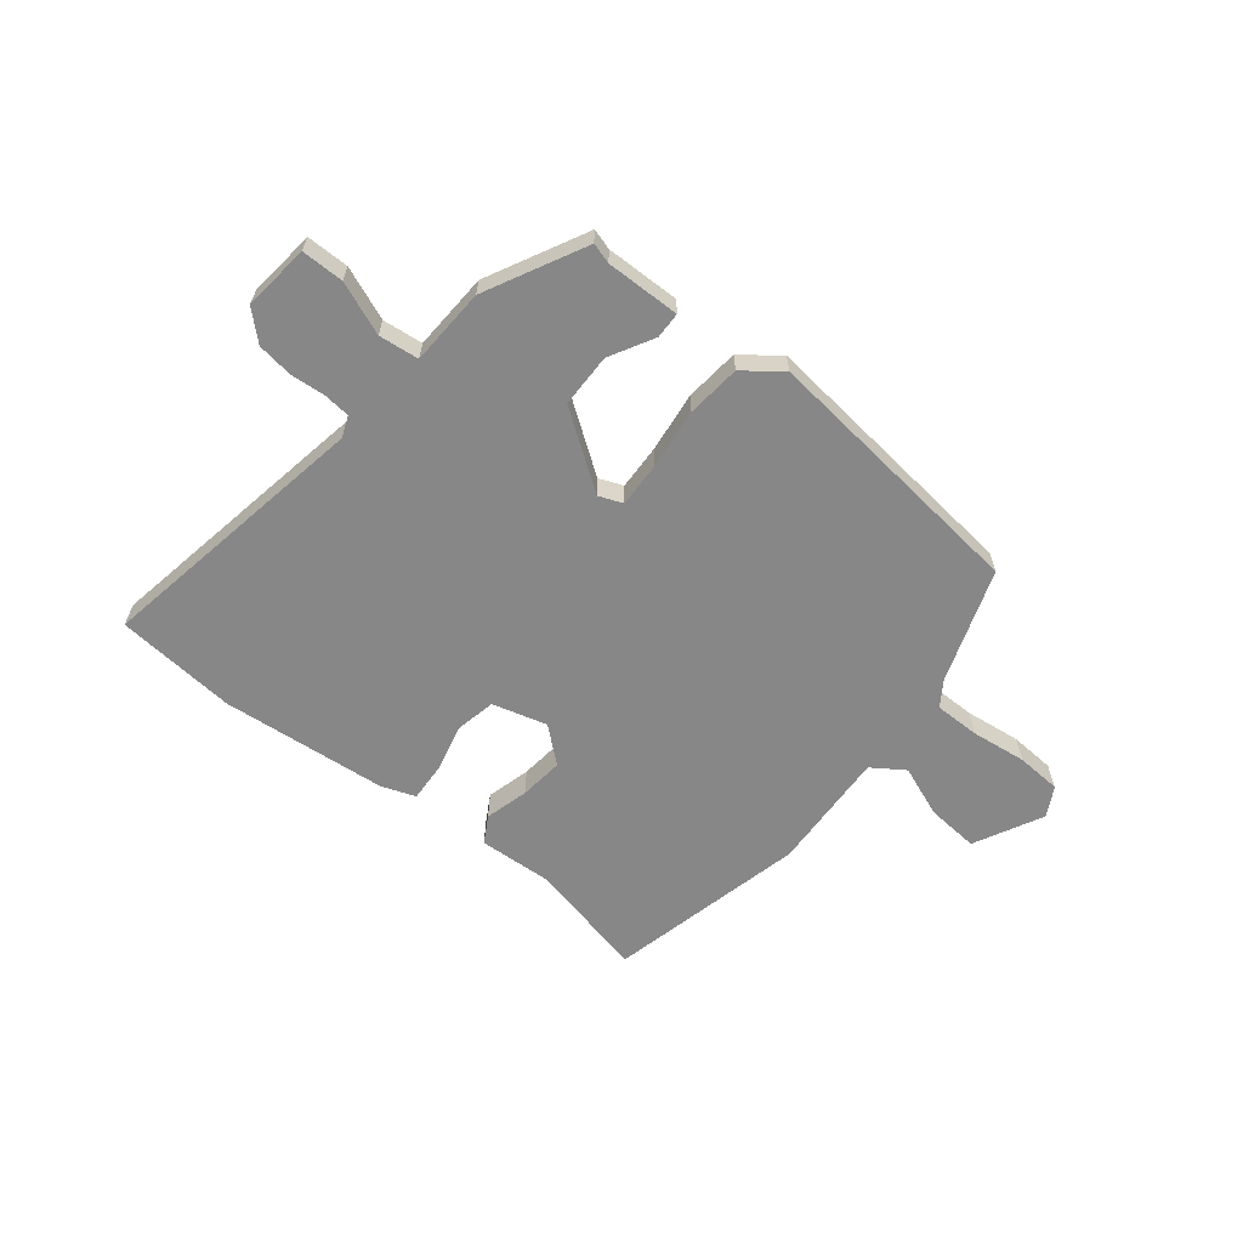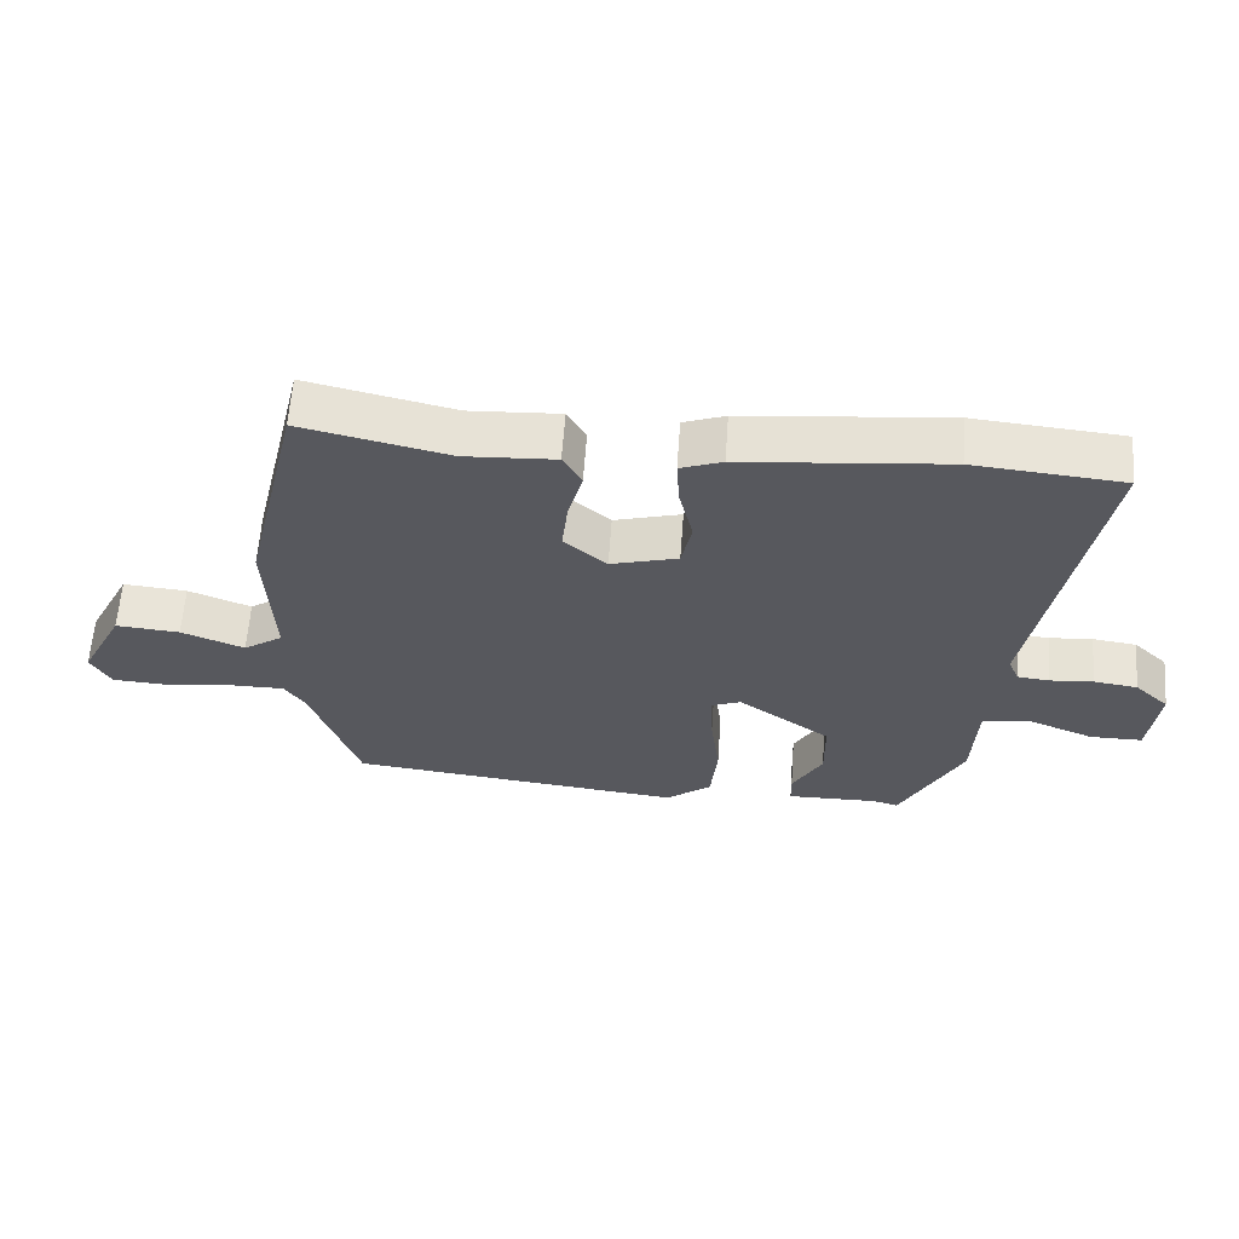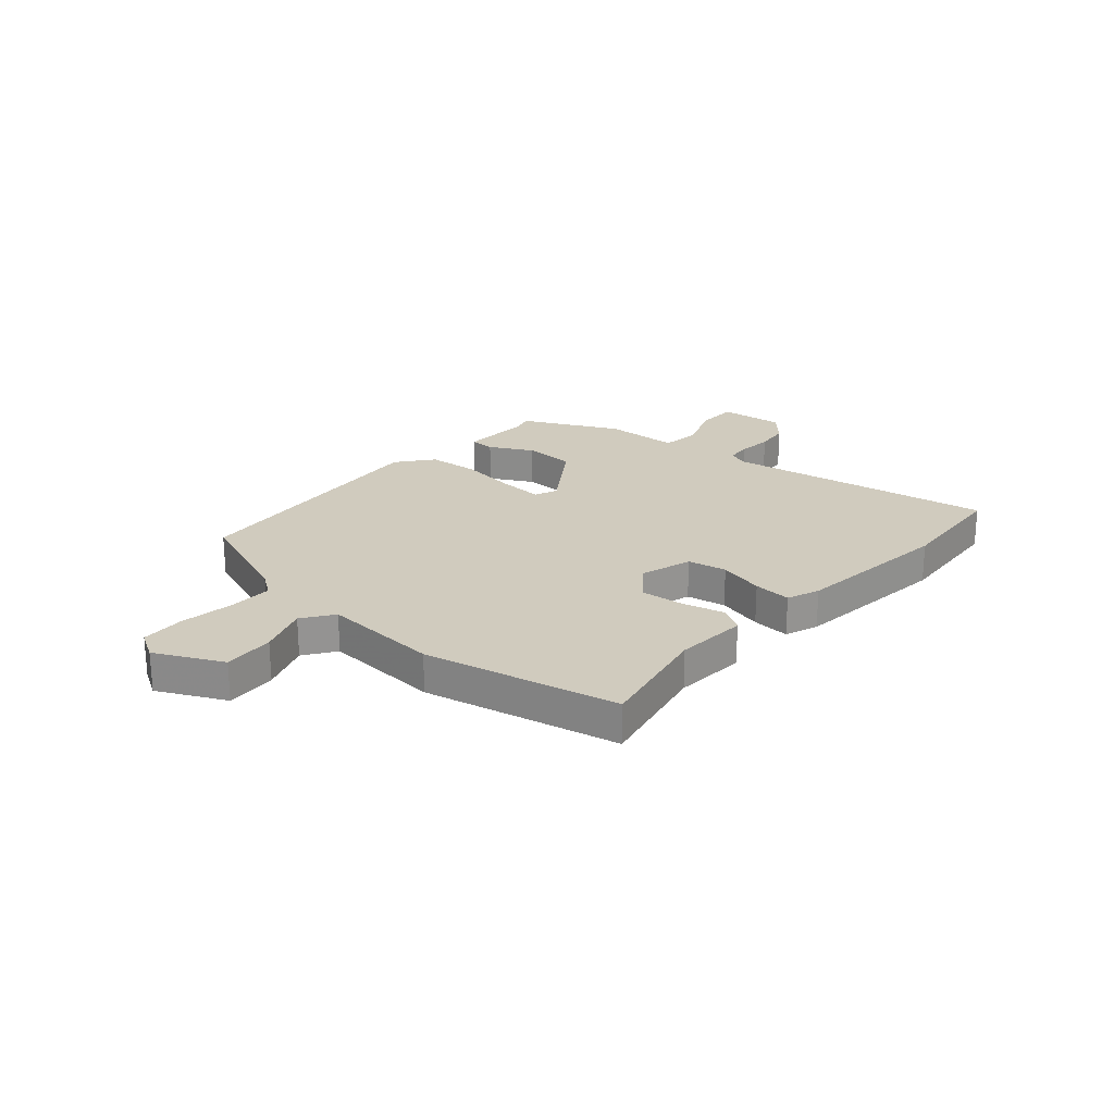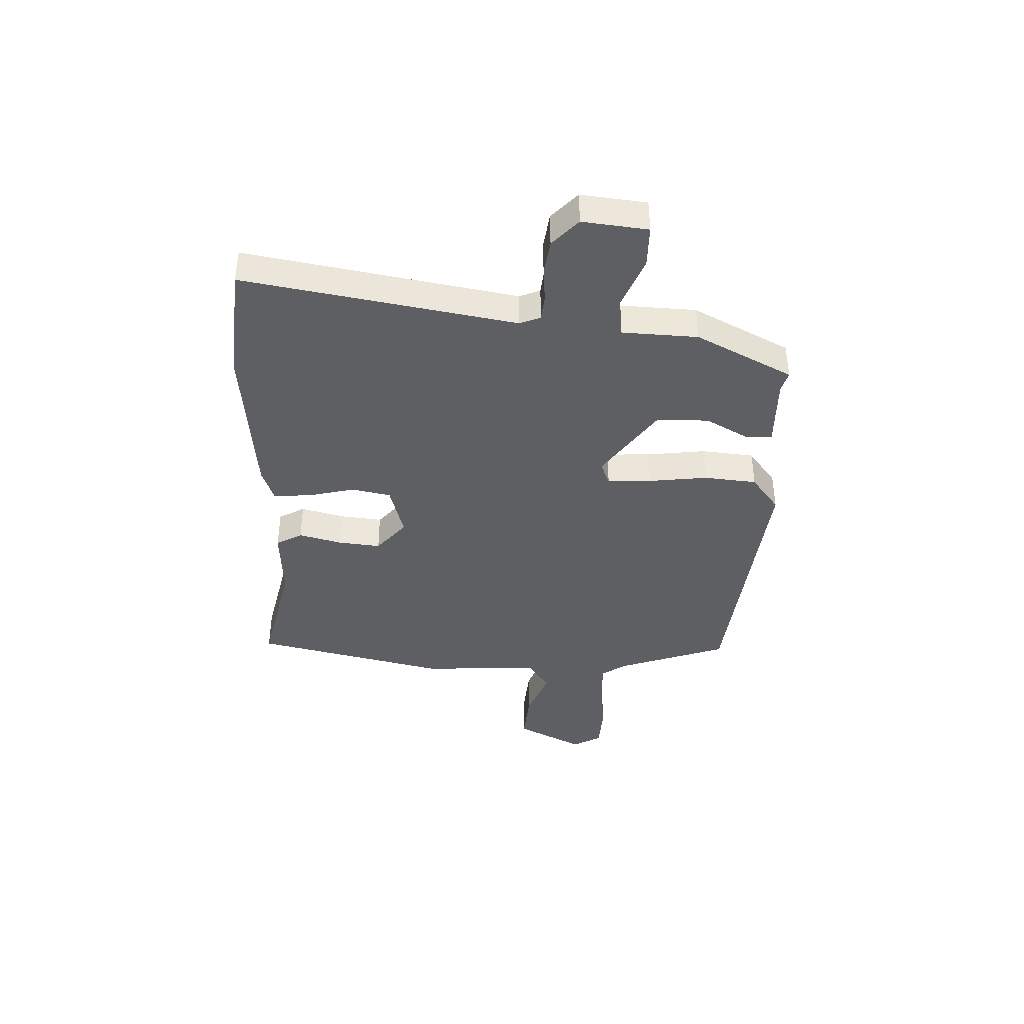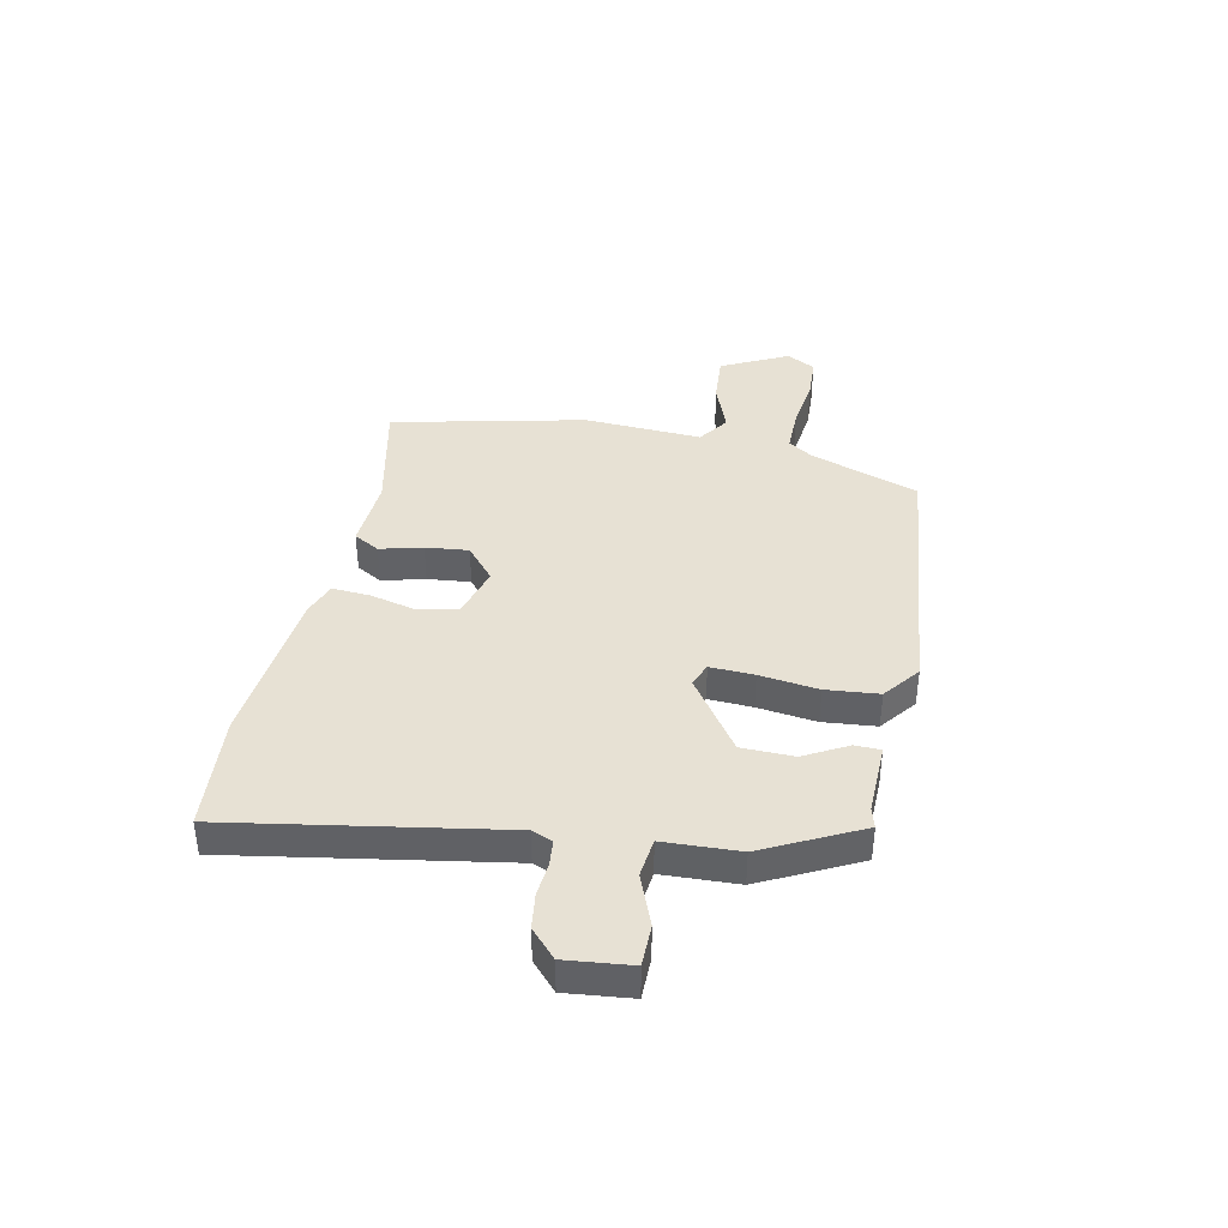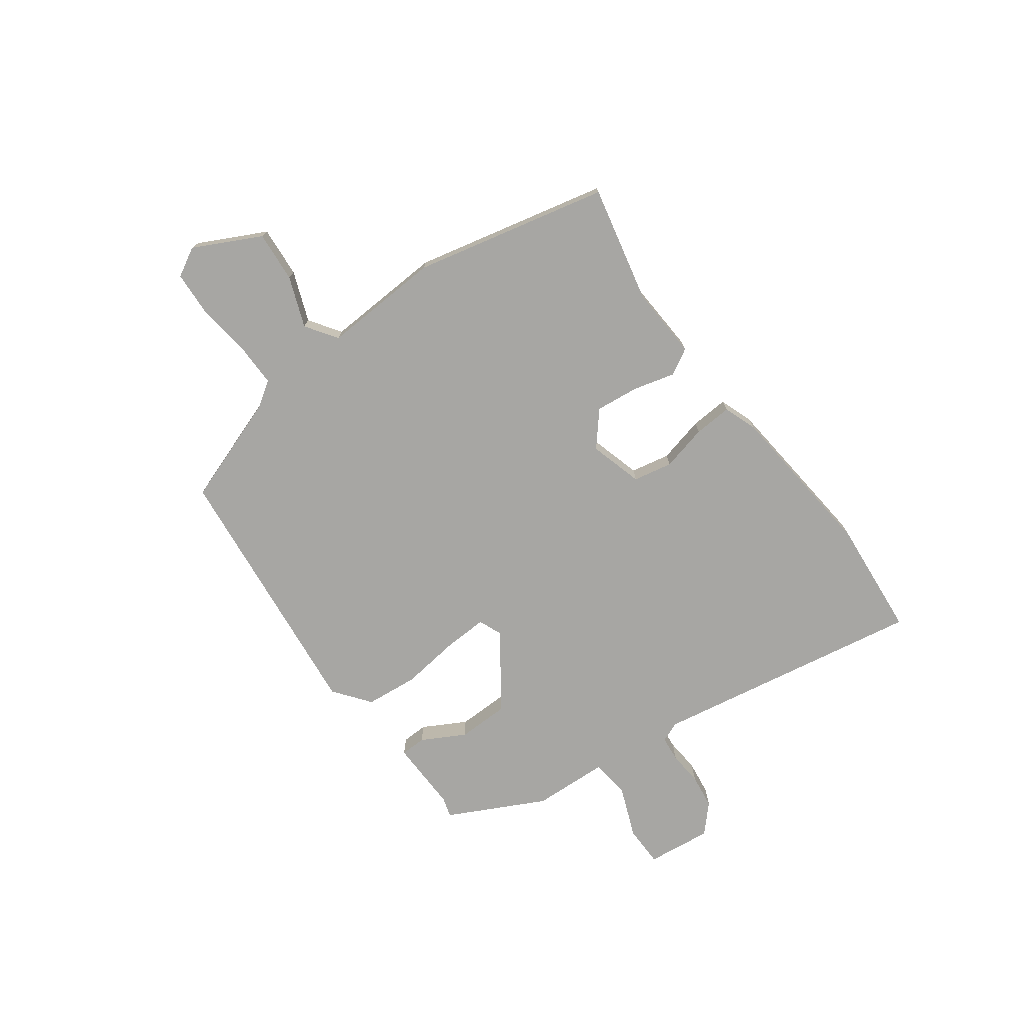
<metadata>
{"format":"obj","ext":"obj","renderer":"f3d","projection":"perspective","resolution":1024,"background":"white","views":[{"elev":-62.4,"azim":141.5,"up":"+Y"},{"elev":61.1,"azim":4.1,"up":"+Z"},{"elev":23.3,"azim":-47.8,"up":"+Y"},{"elev":-40.2,"azim":88.2,"up":"+Y"},{"elev":39.5,"azim":102.2,"up":"+Y"},{"elev":-74.2,"azim":-53.4,"up":"+Y"}]}
</metadata>
<code>
v 0.427 0.07 -0.509
v 0.39 0.07 -0.498
v 0.257 0.07 -0.5
v 0.256 0.07 -0.453
v 0.3 0.07 -0.374
v 0.299 0.07 -0.278
v 0.164 0.07 -0.182
v 0.121 0.07 -0.199
v 0.124 0.07 -0.28
v 0.137 0.07 -0.388
v 0.127 0.07 -0.485
v 0.06 0.07 -0.536
v -0.43 0.07 -0.481
v -0.5 0.07 -0.279
v -0.53 0.07 -0.234
v -0.612 0.07 -0.234
v -0.711 0.07 -0.246
v -0.792 0.07 -0.241
v -0.821 0.07 -0.188
v -0.758 0.07 -0.065
v -0.664 0.07 -0.073
v -0.572 0.07 -0.109
v -0.514 0.07 -0.07
v -0.524 0.07 0.148
v -0.44 0.07 0.504
v -0.225 0.07 0.455
v -0.092 0.07 0.462
v -0.065 0.07 0.414
v -0.086 0.07 0.336
v -0.095 0.07 0.257
v -0.033 0.07 0.204
v 0.065 0.07 0.231
v 0.08 0.07 0.303
v 0.06 0.07 0.388
v 0.056 0.07 0.458
v 0.117 0.07 0.48
v 0.415 0.07 0.508
v 0.631 0.07 0.488
v 0.542 0.07 -0.009
v 0.557 0.07 -0.047
v 0.604 0.07 -0.052
v 0.667 0.07 -0.047
v 0.731 0.07 -0.056
v 0.781 0.07 -0.103
v 0.767 0.07 -0.223
v 0.691 0.07 -0.223
v 0.597 0.07 -0.185
v 0.525 0.07 -0.193
v 0.518 0.07 -0.332
v 0.427 0 -0.509
v 0.39 0 -0.498
v 0.257 0 -0.5
v 0.256 0 -0.453
v 0.3 0 -0.374
v 0.299 0 -0.278
v 0.164 0 -0.182
v 0.121 0 -0.199
v 0.124 0 -0.28
v 0.137 0 -0.388
v 0.127 0 -0.485
v 0.06 0 -0.536
v -0.43 0 -0.481
v -0.5 0 -0.279
v -0.53 0 -0.234
v -0.612 0 -0.234
v -0.711 0 -0.246
v -0.792 0 -0.241
v -0.821 0 -0.188
v -0.758 0 -0.065
v -0.664 0 -0.073
v -0.572 0 -0.109
v -0.514 0 -0.07
v -0.524 0 0.148
v -0.44 0 0.504
v -0.225 0 0.455
v -0.092 0 0.462
v -0.065 0 0.414
v -0.086 0 0.336
v -0.095 0 0.257
v -0.033 0 0.204
v 0.065 0 0.231
v 0.08 0 0.303
v 0.06 0 0.388
v 0.056 0 0.458
v 0.117 0 0.48
v 0.415 0 0.508
v 0.631 0 0.488
v 0.542 0 -0.009
v 0.557 0 -0.047
v 0.604 0 -0.052
v 0.667 0 -0.047
v 0.731 0 -0.056
v 0.781 0 -0.103
v 0.767 0 -0.223
v 0.691 0 -0.223
v 0.597 0 -0.185
v 0.525 0 -0.193
v 0.518 0 -0.332
f 48 49 1 2
f 45 46 47
f 44 45 47
f 43 44 47
f 42 43 47
f 41 42 47
f 40 41 47 48
f 3 4 5
f 2 3 5
f 48 2 5
f 40 48 5
f 39 40 5
f 37 38 39
f 36 37 39
f 35 36 39
f 34 35 39
f 33 34 39
f 32 33 39
f 31 32 39
f 26 27 28 29
f 26 29 30
f 25 26 30
f 24 25 30
f 23 24 30
f 20 21 22
f 19 20 22
f 18 19 22
f 17 18 22
f 16 17 22
f 15 16 22 23
f 23 30 31
f 15 23 31
f 14 15 31
f 13 14 31
f 12 13 31
f 11 12 31
f 10 11 31
f 9 10 31
f 39 5 6
f 39 6 7
f 31 39 7 8
f 8 9 31
f 51 50 98 97
f 96 95 94
f 96 94 93
f 96 93 92
f 96 92 91
f 96 91 90
f 97 96 90 89
f 54 53 52
f 54 52 51
f 54 51 97
f 54 97 89
f 54 89 88
f 88 87 86
f 88 86 85
f 88 85 84
f 88 84 83
f 88 83 82
f 88 82 81
f 88 81 80
f 78 77 76 75
f 79 78 75
f 79 75 74
f 79 74 73
f 79 73 72
f 71 70 69
f 71 69 68
f 71 68 67
f 71 67 66
f 71 66 65
f 72 71 65 64
f 80 79 72
f 80 72 64
f 80 64 63
f 80 63 62
f 80 62 61
f 80 61 60
f 80 60 59
f 80 59 58
f 55 54 88
f 56 55 88
f 57 56 88 80
f 80 58 57
f 1 50 51 2
f 2 51 52 3
f 3 52 53 4
f 4 53 54 5
f 5 54 55 6
f 6 55 56 7
f 7 56 57 8
f 8 57 58 9
f 9 58 59 10
f 10 59 60 11
f 11 60 61 12
f 12 61 62 13
f 13 62 63 14
f 14 63 64 15
f 15 64 65 16
f 16 65 66 17
f 17 66 67 18
f 18 67 68 19
f 19 68 69 20
f 20 69 70 21
f 21 70 71 22
f 22 71 72 23
f 23 72 73 24
f 24 73 74 25
f 25 74 75 26
f 26 75 76 27
f 27 76 77 28
f 28 77 78 29
f 29 78 79 30
f 30 79 80 31
f 31 80 81 32
f 32 81 82 33
f 33 82 83 34
f 34 83 84 35
f 35 84 85 36
f 36 85 86 37
f 37 86 87 38
f 38 87 88 39
f 39 88 89 40
f 40 89 90 41
f 41 90 91 42
f 42 91 92 43
f 43 92 93 44
f 44 93 94 45
f 45 94 95 46
f 46 95 96 47
f 47 96 97 48
f 48 97 98 49
f 49 98 50 1

</code>
